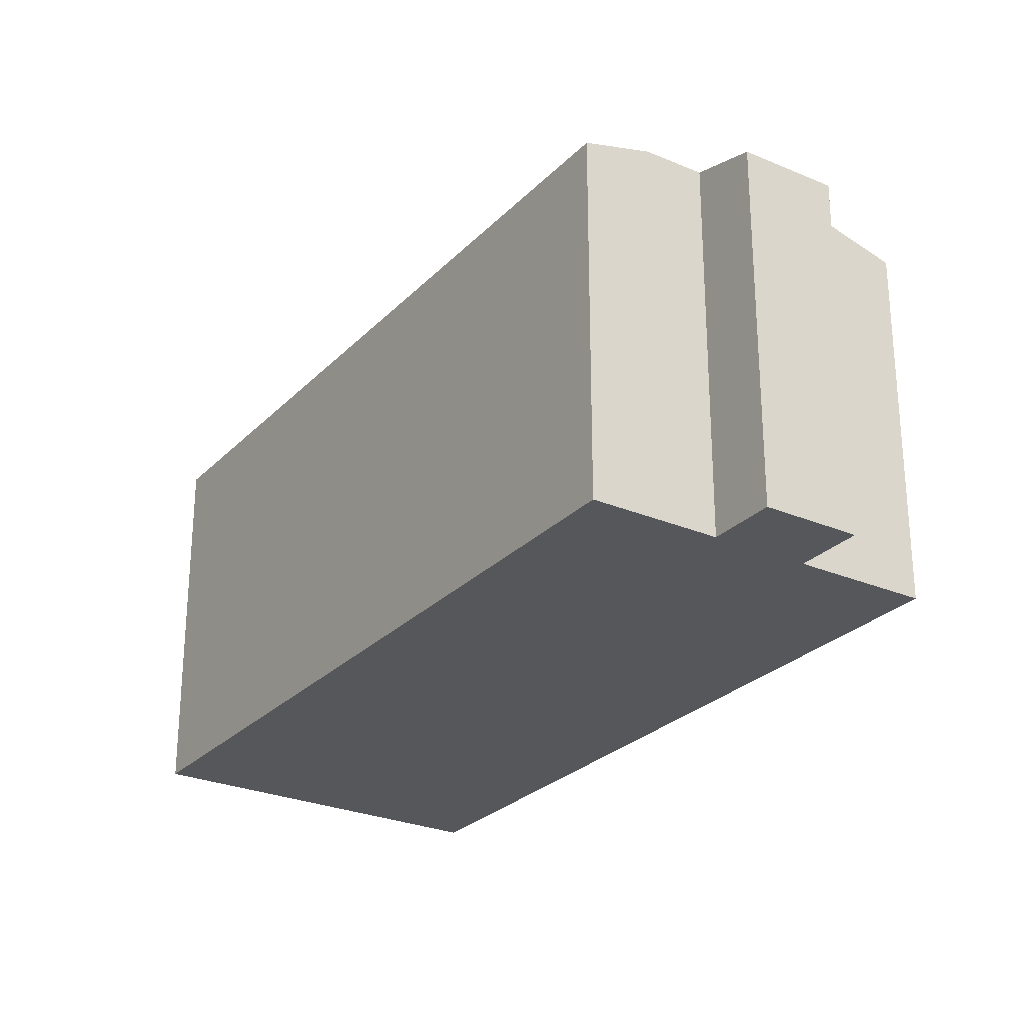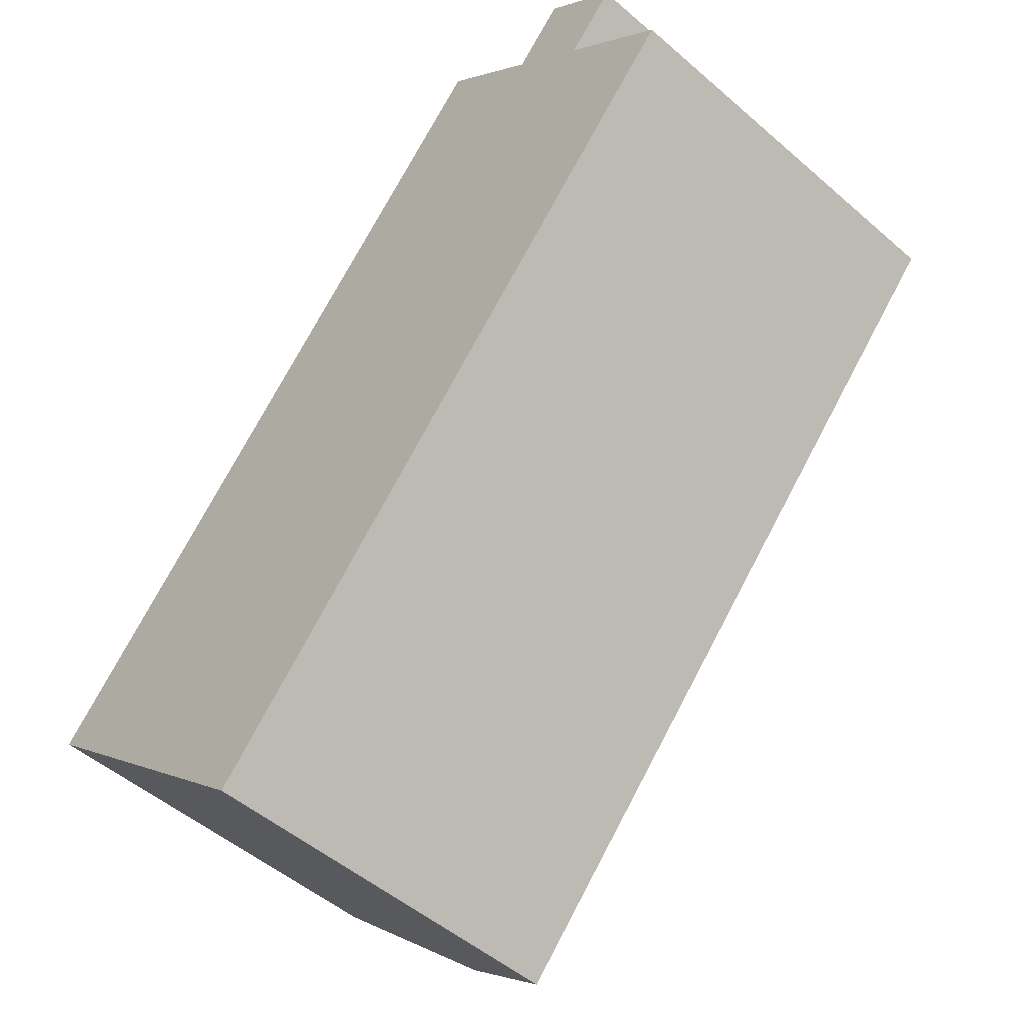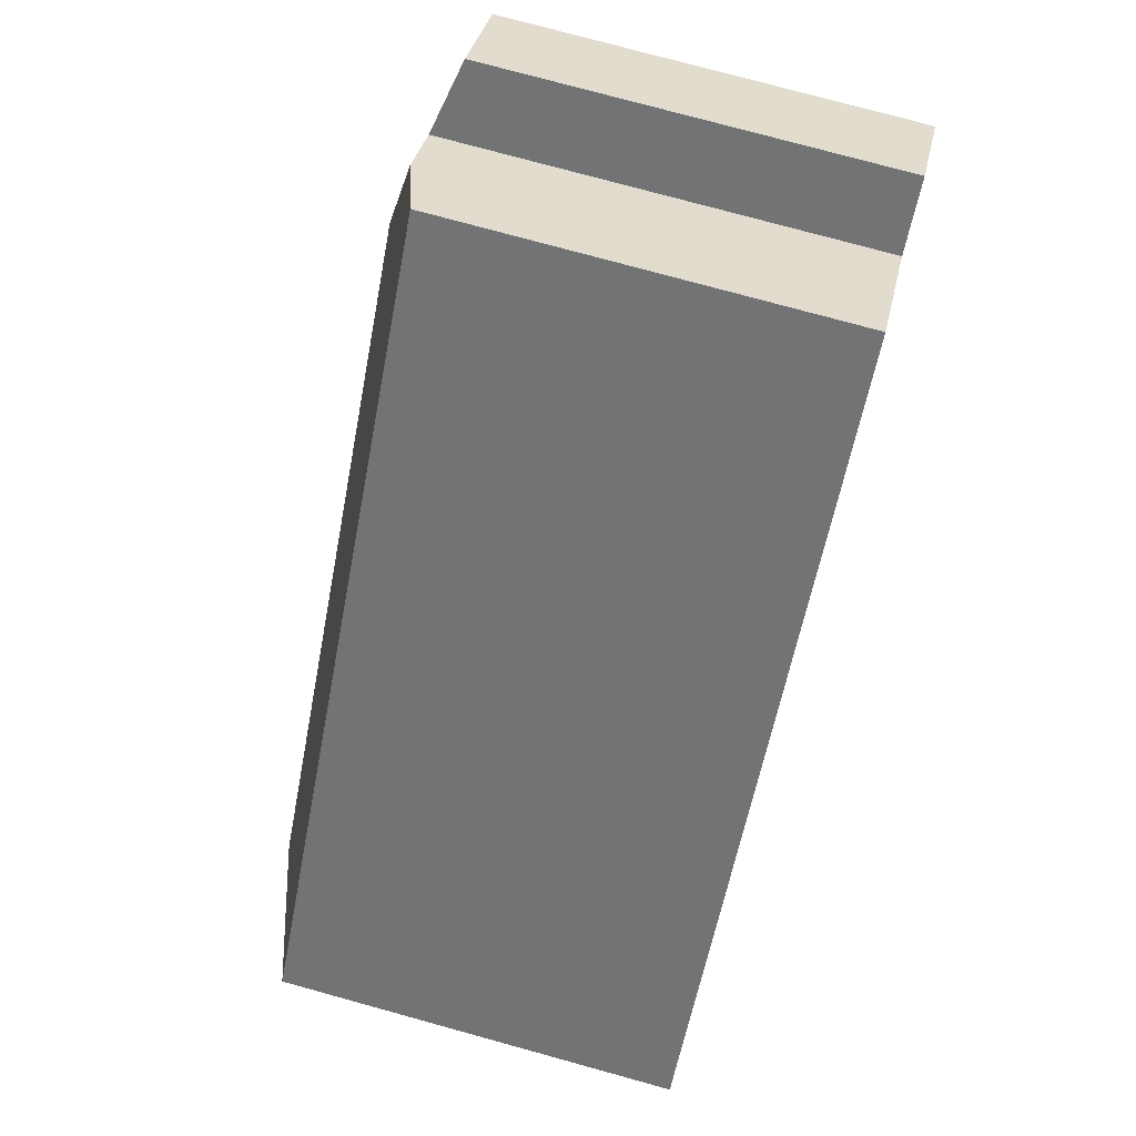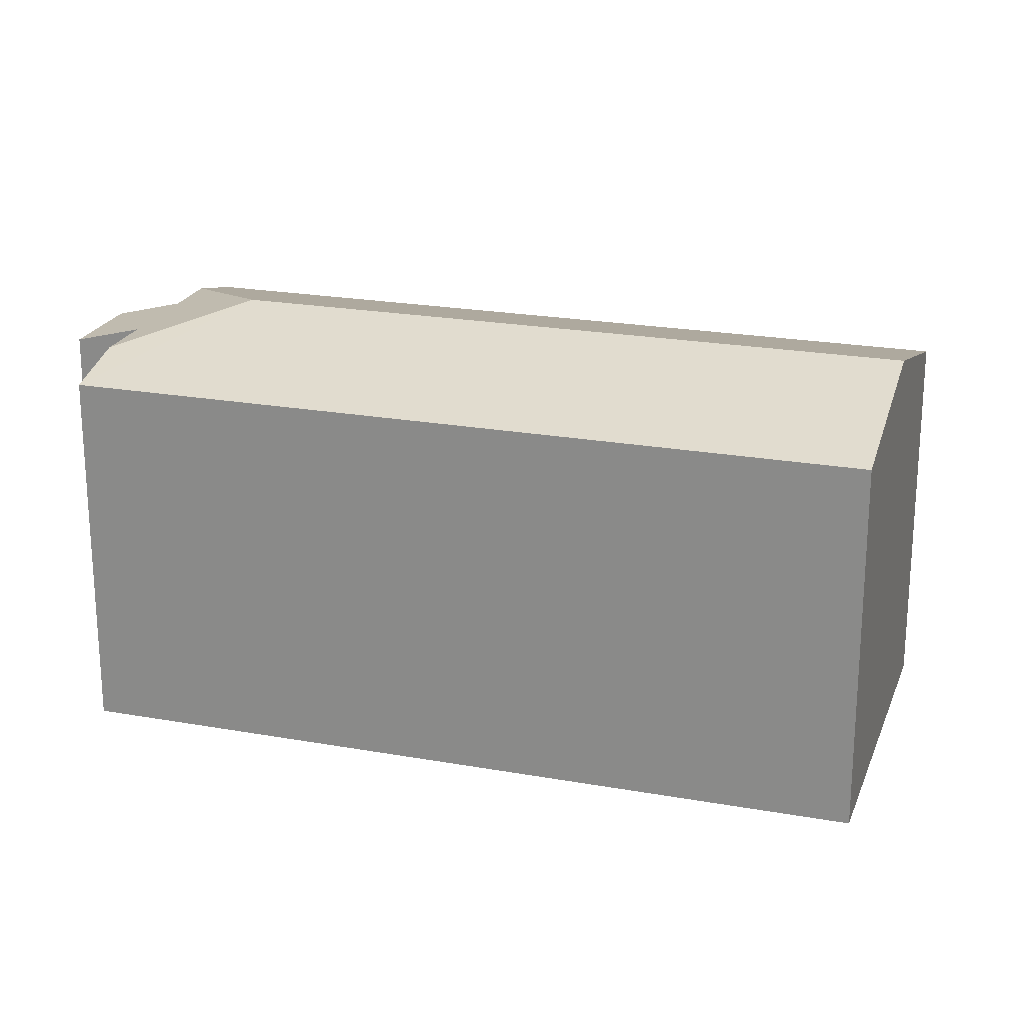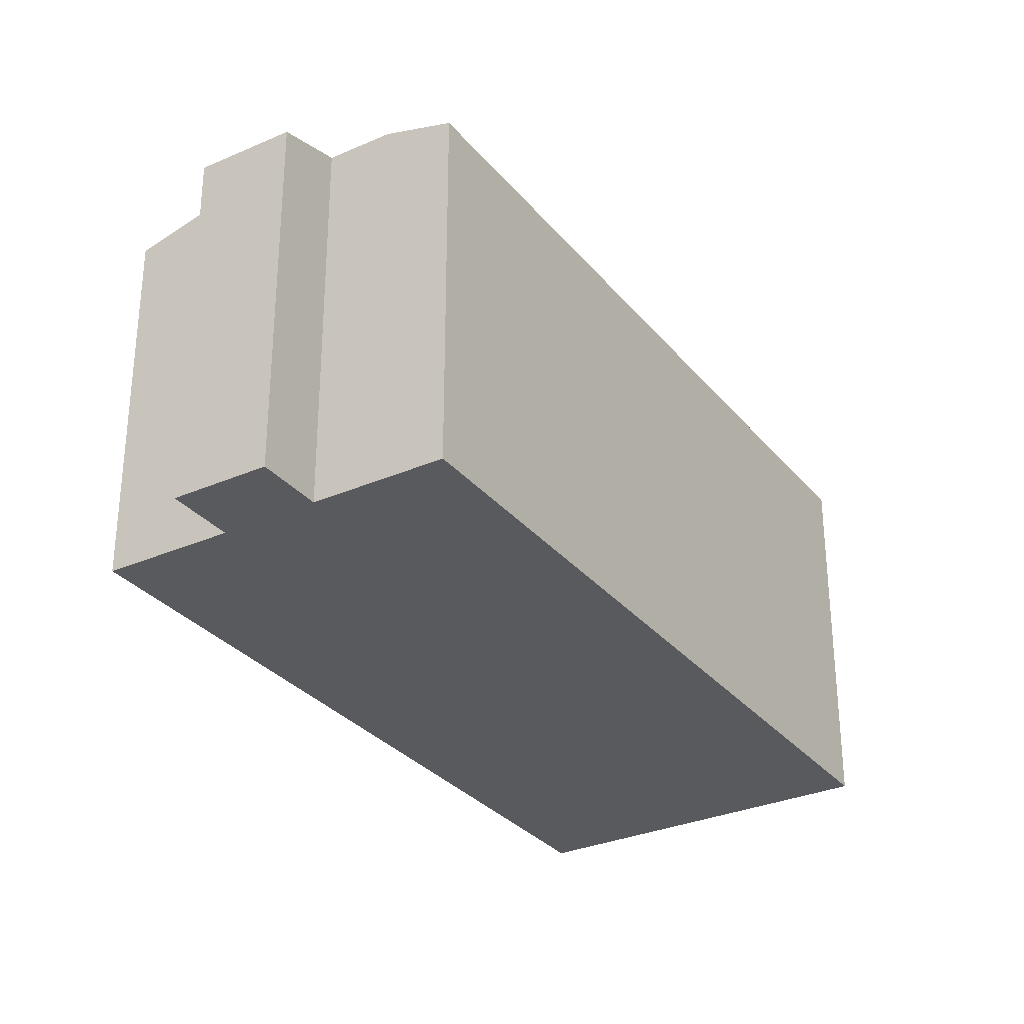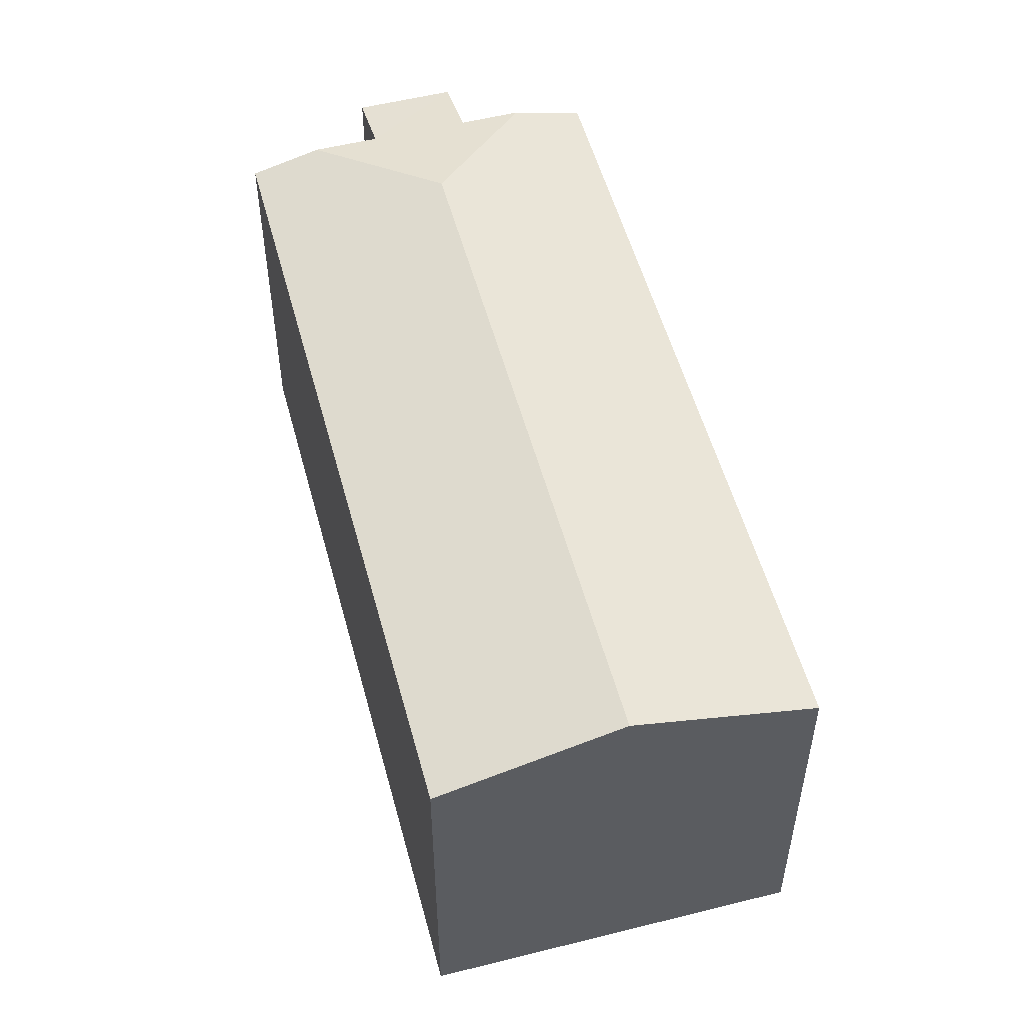
<metadata>
{"format":"obj","ext":"obj","renderer":"f3d","projection":"perspective","resolution":1024,"background":"white","views":[{"elev":-26.8,"azim":9.0,"up":"+Y"},{"elev":-50.1,"azim":46.4,"up":"+Z"},{"elev":75.9,"azim":-74.6,"up":"+Z"},{"elev":22.1,"azim":149.9,"up":"+Y"},{"elev":-30.8,"azim":74.6,"up":"+Y"},{"elev":53.7,"azim":-152.5,"up":"+Y"}]}
</metadata>
<code>
v  21.27 14.72 13.63
v  25.2 13.69 15.44
v  26.91 13.69 13.87
v  22.62 13.69 17.78
v  21.02 13.69 19.24
v  24.3 13.05 19.62
v  26.87 13.05 17.27
v  28.74 13.05 12.2
v  21.94 13.05 4.788
v  4.771 14.72 -4.372
v  20.66 13.05 3.393
v  10.66 13.05 -7.527
v  9.541 13.05 -8.744
v  1.554 13.05 1.695
v  0 13.05 7.99e-16
v  12.02 13.05 13.12
v  13.64 13.05 14.88
v  19.18 13.05 20.93
v  25.2 -9.454e-16 15.44
v  26.87 -1.057e-15 17.27
v  28.74 -7.469e-16 12.2
v  21.94 -2.932e-16 4.788
v  20.66 -2.078e-16 3.393
v  10.66 4.609e-16 -7.527
v  9.541 5.354e-16 -8.744
v  26.91 -8.494e-16 13.87
v  19.18 -1.281e-15 20.93
v  22.62 -1.089e-15 17.78
v  21.02 -1.178e-15 19.24
v  24.3 -1.201e-15 19.62
v  0 0 0
v  4.771 2.677e-16 -4.372
v  1.554 -1.038e-16 1.695
v  12.02 -8.031e-16 13.12
v  13.64 -9.111e-16 14.88
g defaultobject
f 1 2 3
f 2 1 4
f 4 1 5
f 2 6 7
f 6 2 4
f 8 1 3
f 1 8 9
f 1 9 10
f 10 9 11
f 10 11 12
f 10 12 13
f 14 10 15
f 10 14 1
f 1 14 16
f 1 16 17
f 1 17 18
f 1 18 5
f 7 19 2
f 19 7 20
f 21 9 8
f 9 21 11
f 11 21 12
f 12 21 22
f 12 22 23
f 12 23 24
f 12 24 13
f 13 24 25
f 19 3 2
f 3 19 8
f 8 19 21
f 21 19 26
f 18 4 5
f 4 18 27
f 4 27 28
f 28 27 29
f 30 7 6
f 7 30 20
f 25 10 13
f 10 25 15
f 15 25 31
f 31 25 32
f 31 14 15
f 14 31 16
f 16 31 33
f 16 33 34
f 16 34 17
f 17 34 18
f 18 34 35
f 18 35 27
f 28 6 4
f 6 28 30
f 35 29 27
f 29 35 28
f 28 35 19
f 19 35 26
f 26 35 21
f 21 35 34
f 21 34 22
f 22 34 33
f 22 33 23
f 23 33 24
f 24 33 31
f 24 31 32
f 24 32 25
f 28 20 30
f 20 28 19

</code>
